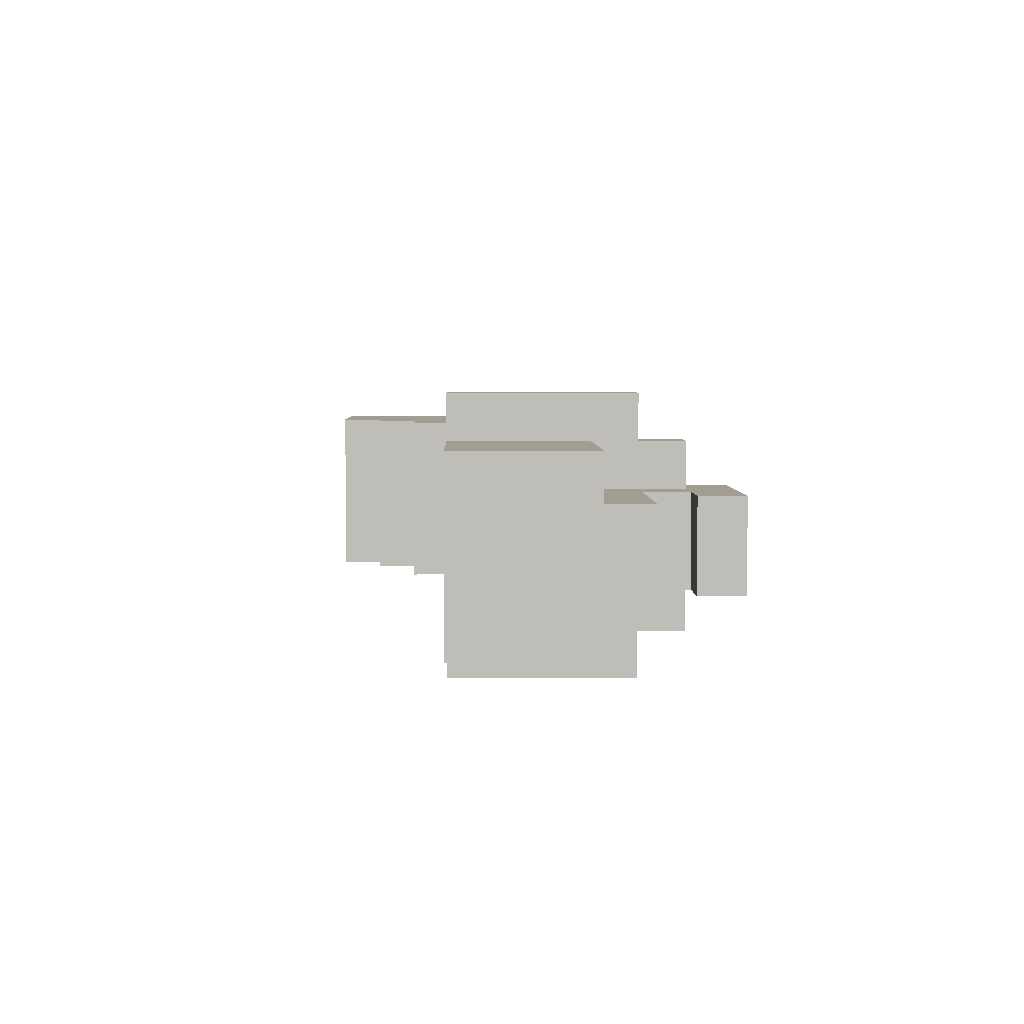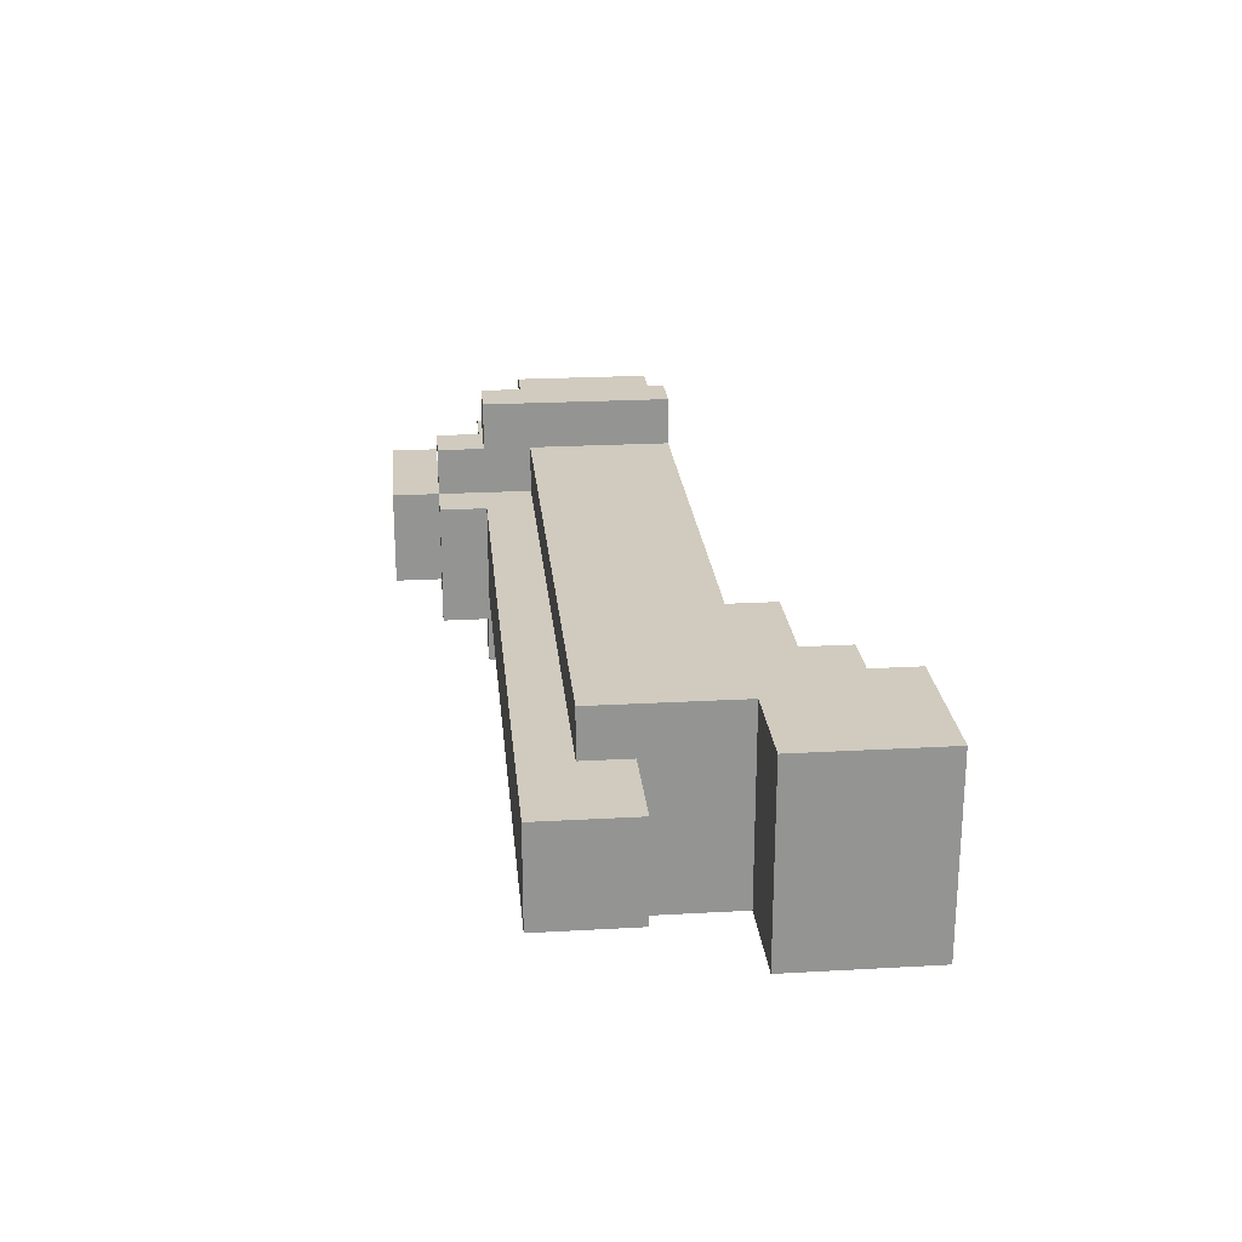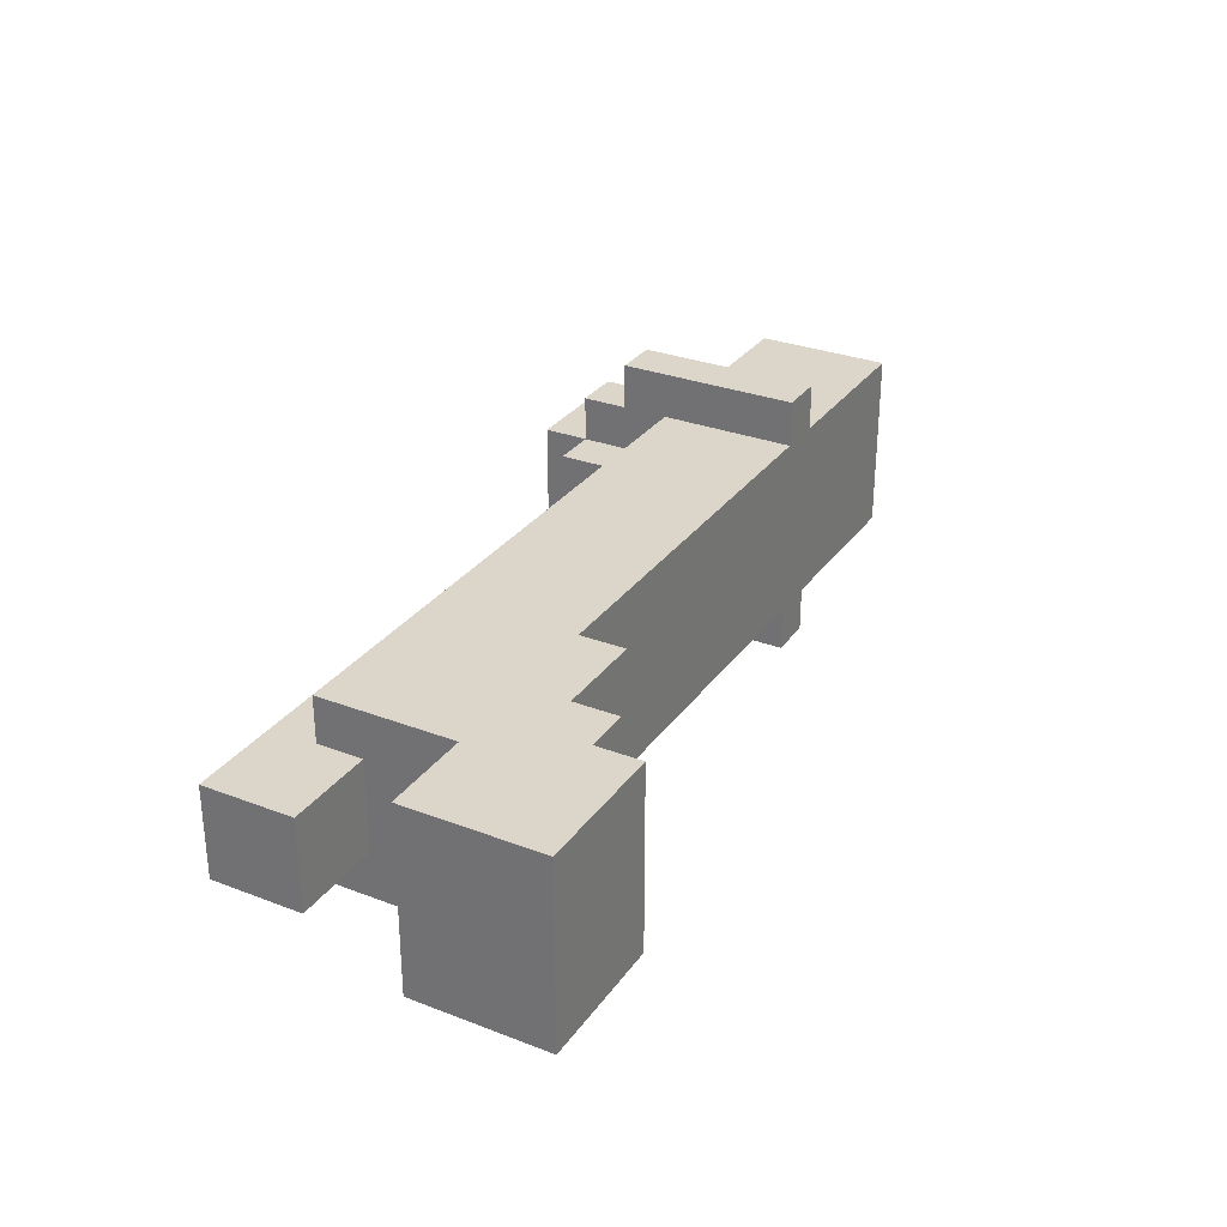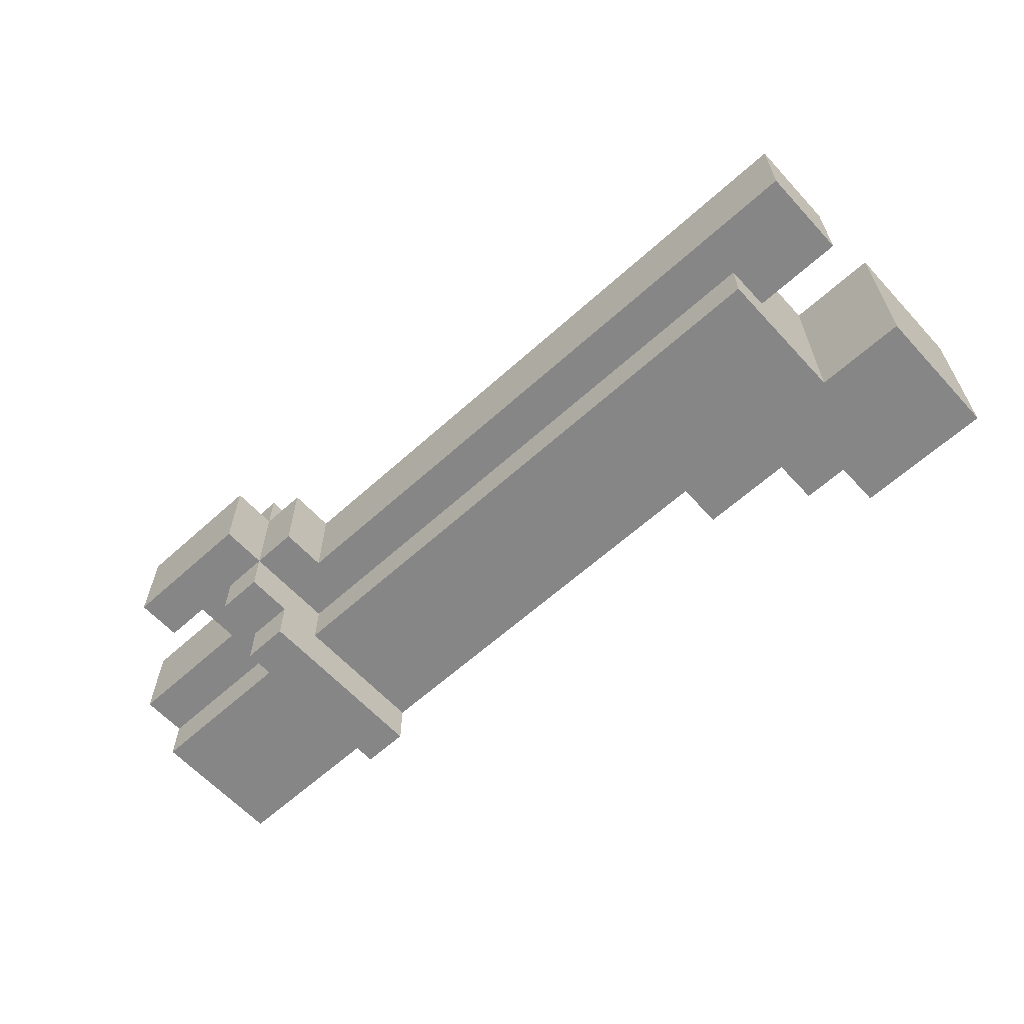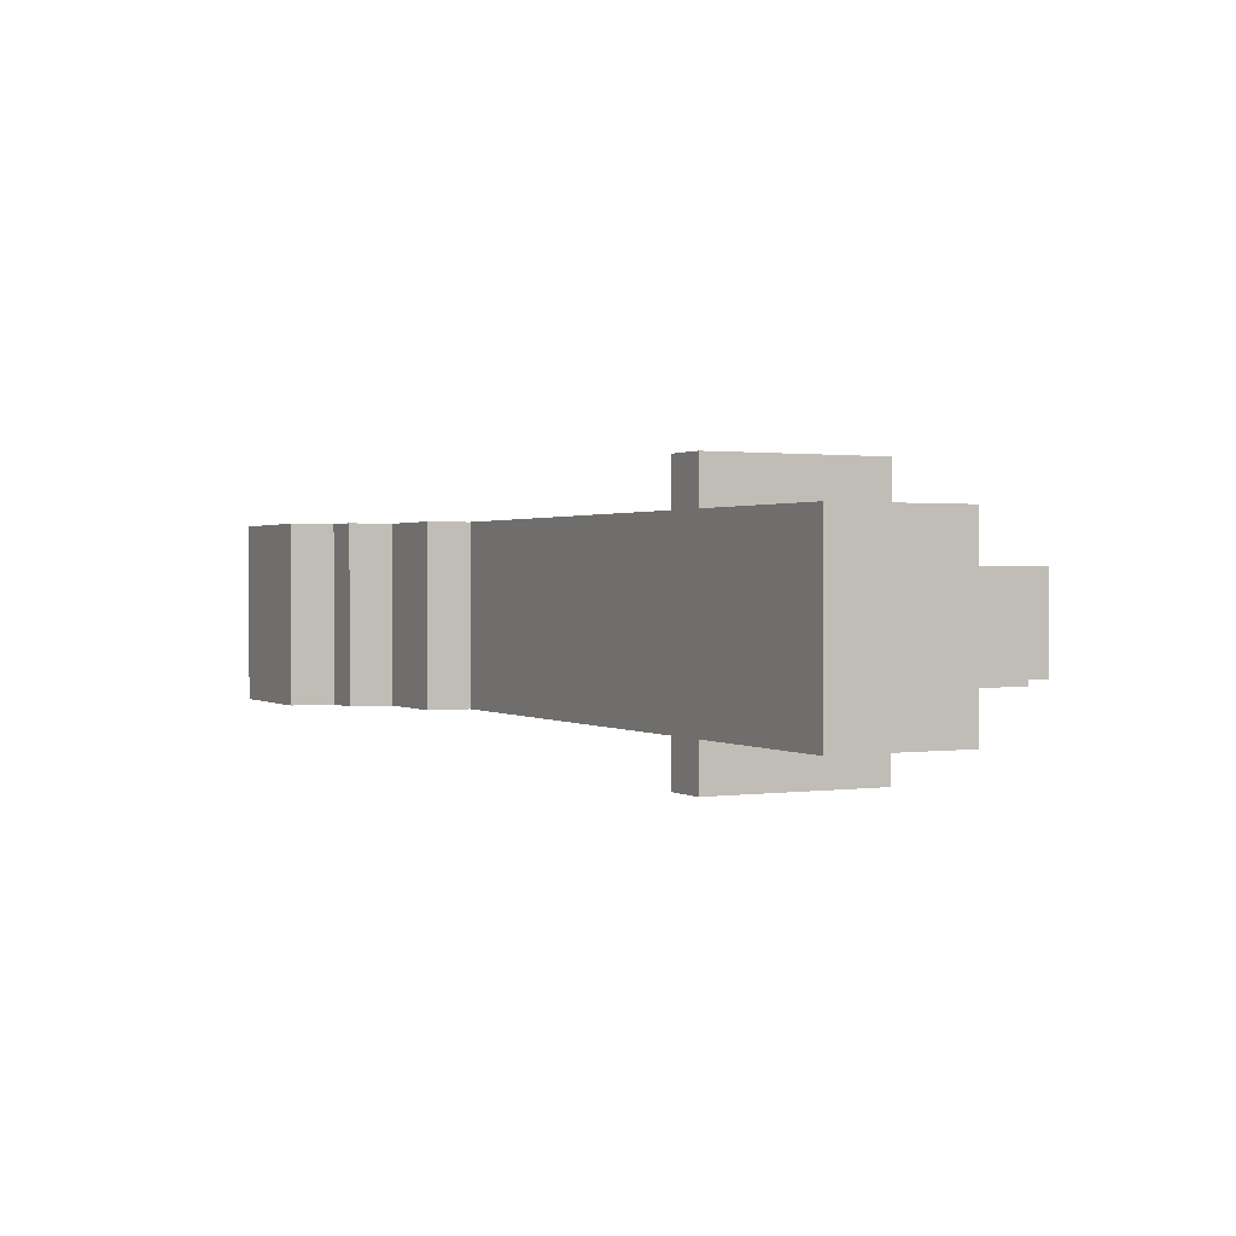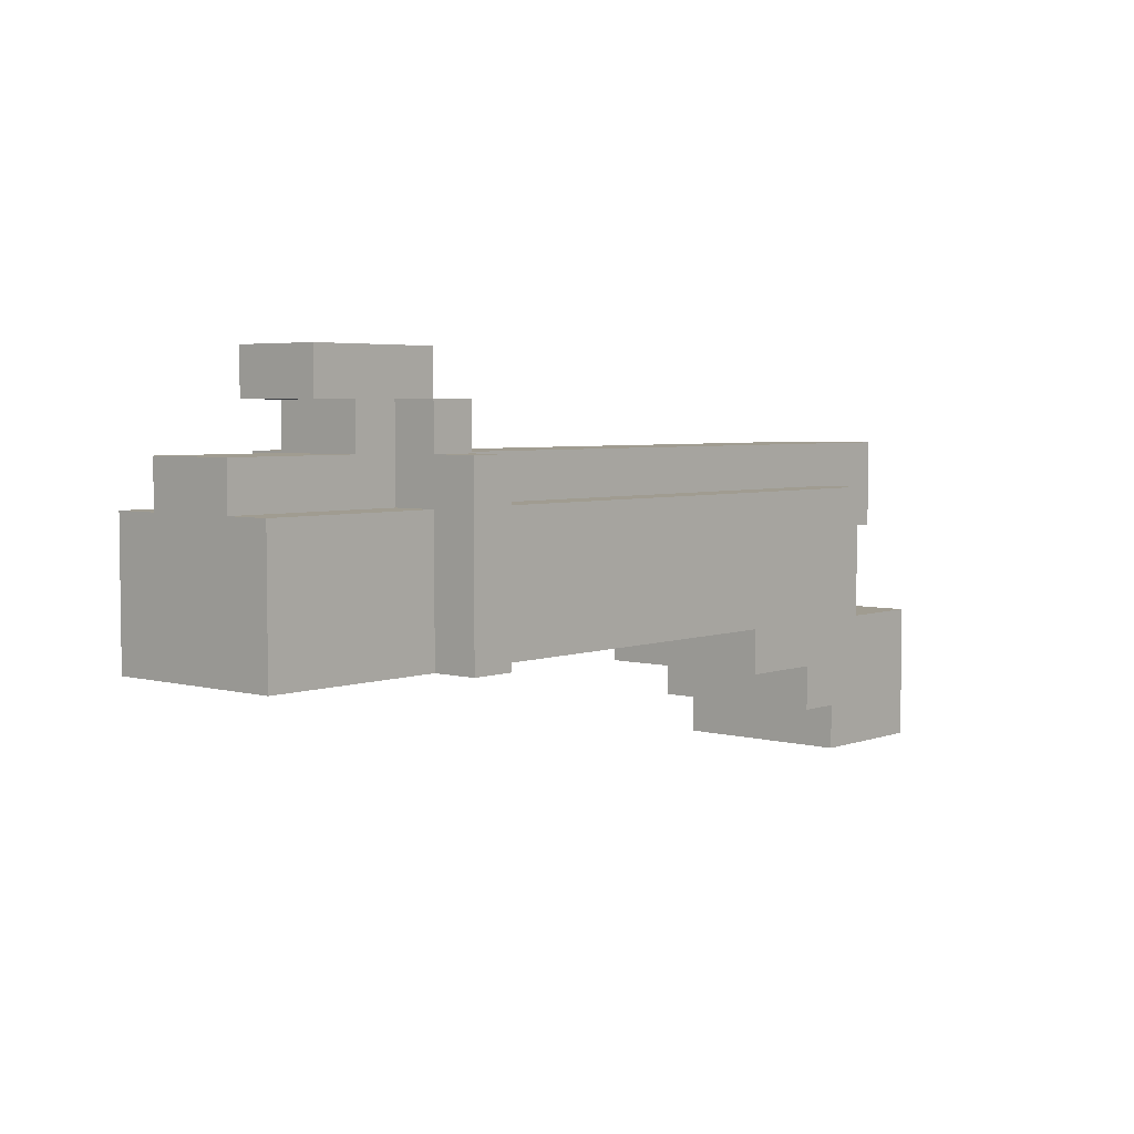
<metadata>
{"format":"obj","ext":"obj","renderer":"f3d","projection":"perspective","resolution":1024,"background":"white","views":[{"elev":4.9,"azim":88.7,"up":"+Z"},{"elev":23.4,"azim":-95.4,"up":"+Z"},{"elev":30.1,"azim":-60.9,"up":"+Z"},{"elev":-62.1,"azim":-137.5,"up":"+Z"},{"elev":1.0,"azim":62.9,"up":"+Z"},{"elev":4.4,"azim":130.9,"up":"+Y"}]}
</metadata>
<code>
v -10 0 2
v -10 0 -2
v -10 3 2
v -10 3 -2
v -10 5 1
v -10 5 -1
v -10 7 1
v -10 7 -1
v -8 3 2
v -8 3 -2
v -8 5 1
v -8 5 -1
v -8 6 2
v -8 6 1
v -8 6 -1
v -8 6 -2
v 4 7 1
v 4 7 -1
v 4 8 1
v 4 8 -1
v 5 3 3
v 5 3 2
v 5 3 -2
v 5 3 -3
v 5 4 3
v 5 4 2
v 5 4 -2
v 5 4 -3
v 5 5 3
v 5 5 2
v 5 5 -2
v 5 5 -3
v 5 6 3
v 5 6 2
v 5 6 1
v 5 6 -1
v 5 6 -2
v 5 6 -3
v 5 7 3
v 5 7 2
v 5 7 1
v 5 7 -1
v 5 7 -2
v 5 7 -3
v 5 8 2
v 5 8 1
v 5 8 -1
v 5 8 -2
v 5 9 1
v 5 9 -1
v -7 0 2
v -7 0 -2
v -7 1 2
v -7 1 -2
v -6 1 2
v -6 1 -2
v -6 2 2
v -6 2 -2
v -4 2 2
v -4 2 -2
v -4 3 2
v -4 3 -2
v 6 3 3
v 6 3 2
v 6 3 -2
v 6 3 -3
v 6 4 3
v 6 4 2
v 6 4 -2
v 6 4 -3
v 6 5 3
v 6 5 2
v 6 5 -2
v 6 5 -3
v 6 6 3
v 6 6 2
v 6 6 1
v 6 6 -1
v 6 6 -2
v 6 6 -3
v 6 7 3
v 6 7 2
v 6 7 1
v 6 7 -1
v 6 7 -2
v 6 7 -3
v 6 8 2
v 6 8 1
v 6 8 -1
v 6 8 -2
v 7 7 1
v 7 7 -1
v 7 8 1
v 7 8 -1
v 8 8 1
v 8 8 -1
v 8 9 1
v 8 9 -1
v 10 3 2
v 10 3 -2
v 10 4 1
v 10 4 -1
v 10 5 1
v 10 5 -1
v 10 6 2
v 10 6 1
v 10 6 -1
v 10 6 -2
v 10 7 1
v 10 7 -1
v 5 3 3
v 5 4 3
v 5 5 3
v 5 6 3
v 5 7 3
v 6 3 3
v 6 4 3
v 6 5 3
v 6 6 3
v 6 7 3
v -10 0 2
v -10 3 2
v -8 3 2
v -8 6 2
v -7 0 2
v -7 1 2
v -6 1 2
v -6 2 2
v -6 4 2
v -6 5 2
v -5 4 2
v -5 5 2
v -4 2 2
v -4 3 2
v -4 4 2
v -4 5 2
v -3 4 2
v -3 5 2
v -2 4 2
v -2 5 2
v 0 4 2
v 0 5 2
v 2 4 2
v 2 5 2
v 5 3 2
v 5 4 2
v 5 5 2
v 5 6 2
v 5 7 2
v 5 8 2
v 6 3 2
v 6 4 2
v 6 5 2
v 6 6 2
v 6 7 2
v 6 8 2
v 9 4 2
v 9 5 2
v 10 3 2
v 10 6 2
v -10 5 1
v -10 7 1
v -8 5 1
v -8 6 1
v -2 6 1
v -2 7 1
v -1 6 1
v -1 7 1
v 0 6 1
v 0 7 1
v 1 6 1
v 1 7 1
v 2 6 1
v 2 7 1
v 3 6 1
v 3 7 1
v 4 7 1
v 4 8 1
v 5 6 1
v 5 7 1
v 5 8 1
v 5 9 1
v 6 6 1
v 6 7 1
v 6 8 1
v 7 7 1
v 7 8 1
v 8 8 1
v 8 9 1
v 10 6 1
v 10 7 1
v -10 5 -1
v -10 7 -1
v -8 5 -1
v -8 6 -1
v -2 6 -1
v -2 7 -1
v -1 6 -1
v -1 7 -1
v 0 6 -1
v 0 7 -1
v 1 6 -1
v 1 7 -1
v 2 6 -1
v 2 7 -1
v 3 6 -1
v 3 7 -1
v 4 7 -1
v 4 8 -1
v 5 6 -1
v 5 7 -1
v 5 8 -1
v 5 9 -1
v 6 6 -1
v 6 7 -1
v 6 8 -1
v 7 7 -1
v 7 8 -1
v 8 8 -1
v 8 9 -1
v 10 6 -1
v 10 7 -1
v -10 0 -2
v -10 3 -2
v -8 3 -2
v -8 6 -2
v -7 0 -2
v -7 1 -2
v -6 1 -2
v -6 2 -2
v -6 4 -2
v -6 5 -2
v -5 4 -2
v -5 5 -2
v -4 2 -2
v -4 3 -2
v -4 4 -2
v -4 5 -2
v -3 4 -2
v -3 5 -2
v -2 4 -2
v -2 5 -2
v 0 4 -2
v 0 5 -2
v 2 4 -2
v 2 5 -2
v 5 3 -2
v 5 4 -2
v 5 5 -2
v 5 6 -2
v 5 7 -2
v 5 8 -2
v 6 3 -2
v 6 4 -2
v 6 5 -2
v 6 6 -2
v 6 7 -2
v 6 8 -2
v 9 4 -2
v 9 5 -2
v 10 3 -2
v 10 6 -2
v 5 3 -3
v 5 4 -3
v 5 5 -3
v 5 6 -3
v 5 7 -3
v 6 3 -3
v 6 4 -3
v 6 5 -3
v 6 6 -3
v 6 7 -3
v -10 0 2
v -7 0 2
v -10 0 -2
v -7 0 -2
v -7 1 2
v -6 1 2
v -7 1 -2
v -6 1 -2
v -6 2 2
v -4 2 2
v -6 2 -2
v -4 2 -2
v 5 3 3
v 6 3 3
v -4 3 2
v 5 3 2
v 6 3 2
v 10 3 2
v -4 3 -2
v 5 3 -2
v 6 3 -2
v 10 3 -2
v 5 3 -3
v 6 3 -3
v -10 5 1
v -8 5 1
v -10 5 -1
v -8 5 -1
v 7 8 1
v 8 8 1
v 7 8 -1
v 8 8 -1
v -10 3 2
v -8 3 2
v -10 3 -2
v -8 3 -2
v -8 6 2
v 5 6 2
v 6 6 2
v 10 6 2
v -8 6 1
v -2 6 1
v -1 6 1
v 0 6 1
v 1 6 1
v 2 6 1
v 3 6 1
v 5 6 1
v 6 6 1
v 10 6 1
v -8 6 -1
v -2 6 -1
v -1 6 -1
v 0 6 -1
v 1 6 -1
v 2 6 -1
v 3 6 -1
v 5 6 -1
v 6 6 -1
v 10 6 -1
v -8 6 -2
v 5 6 -2
v 6 6 -2
v 10 6 -2
v 5 7 3
v 6 7 3
v 5 7 2
v 6 7 2
v -10 7 1
v -2 7 1
v -1 7 1
v 0 7 1
v 1 7 1
v 2 7 1
v 3 7 1
v 4 7 1
v 7 7 1
v 10 7 1
v -10 7 -1
v -2 7 -1
v -1 7 -1
v 0 7 -1
v 1 7 -1
v 2 7 -1
v 3 7 -1
v 4 7 -1
v 7 7 -1
v 10 7 -1
v 5 7 -2
v 6 7 -2
v 5 7 -3
v 6 7 -3
v 5 8 2
v 6 8 2
v 4 8 1
v 5 8 1
v 6 8 1
v 4 8 -1
v 5 8 -1
v 6 8 -1
v 5 8 -2
v 6 8 -2
v 5 9 1
v 8 9 1
v 5 9 -1
v 8 9 -1
f 3 2 1
f 4 2 3
f 7 6 5
f 8 6 7
f 11 10 9
f 12 10 11
f 13 11 9
f 14 11 13
f 15 10 12
f 16 10 15
f 19 18 17
f 20 18 19
f 25 22 21
f 26 22 25
f 27 24 23
f 28 24 27
f 29 26 25
f 30 26 29
f 31 28 27
f 32 28 31
f 33 30 29
f 34 30 33
f 37 32 31
f 38 32 37
f 39 34 33
f 40 35 34
f 40 34 39
f 41 35 40
f 42 37 36
f 43 38 37
f 43 37 42
f 44 38 43
f 45 41 40
f 46 41 45
f 47 43 42
f 48 43 47
f 49 47 46
f 50 47 49
f 51 52 53
f 53 52 54
f 55 56 57
f 57 56 58
f 59 60 61
f 61 60 62
f 63 64 67
f 67 64 68
f 65 66 69
f 69 66 70
f 67 68 71
f 71 68 72
f 69 70 73
f 73 70 74
f 71 72 75
f 75 72 76
f 73 74 79
f 79 74 80
f 75 76 81
f 76 77 82
f 81 76 82
f 82 77 83
f 78 79 84
f 79 80 85
f 84 79 85
f 85 80 86
f 82 83 87
f 87 83 88
f 84 85 89
f 89 85 90
f 91 92 93
f 93 92 94
f 95 96 97
f 97 96 98
f 99 100 101
f 101 100 102
f 99 101 103
f 101 102 103
f 102 100 104
f 103 102 104
f 99 103 105
f 103 104 105
f 105 104 106
f 104 100 107
f 106 104 107
f 107 100 108
f 106 107 109
f 109 107 110
f 116 112 111
f 117 113 112
f 117 112 116
f 118 114 113
f 118 113 117
f 119 115 114
f 119 114 118
f 120 115 119
f 123 122 121
f 125 123 121
f 125 124 123
f 126 124 125
f 127 124 126
f 128 124 127
f 129 124 128
f 130 124 129
f 131 129 128
f 131 130 129
f 132 124 130
f 132 130 131
f 133 131 128
f 133 132 131
f 134 132 133
f 135 132 134
f 136 124 132
f 136 132 135
f 137 135 134
f 137 136 135
f 138 124 136
f 138 136 137
f 139 137 134
f 139 138 137
f 140 124 138
f 140 138 139
f 141 139 134
f 141 140 139
f 142 124 140
f 142 140 141
f 143 141 134
f 143 142 141
f 144 124 142
f 144 142 143
f 145 143 134
f 146 144 143
f 146 143 145
f 147 124 144
f 147 144 146
f 148 124 147
f 155 150 149
f 156 150 155
f 157 152 151
f 157 153 152
f 158 154 153
f 158 153 157
f 159 157 151
f 159 158 157
f 160 154 158
f 160 158 159
f 163 162 161
f 164 162 163
f 165 162 164
f 166 162 165
f 167 166 165
f 168 166 167
f 169 168 167
f 170 168 169
f 171 170 169
f 172 170 171
f 173 172 171
f 174 172 173
f 175 174 173
f 176 174 175
f 177 176 175
f 179 177 175
f 180 178 177
f 180 177 179
f 181 178 180
f 185 182 181
f 186 184 183
f 186 185 184
f 187 182 185
f 187 185 186
f 188 182 187
f 189 182 188
f 190 186 183
f 191 186 190
f 192 193 194
f 194 193 195
f 195 193 196
f 196 193 197
f 196 197 198
f 198 197 199
f 198 199 200
f 200 199 201
f 200 201 202
f 202 201 203
f 202 203 204
f 204 203 205
f 204 205 206
f 206 205 207
f 206 207 208
f 206 208 210
f 208 209 211
f 210 208 211
f 211 209 212
f 212 213 216
f 214 215 217
f 215 216 217
f 216 213 218
f 217 216 218
f 218 213 219
f 219 213 220
f 214 217 221
f 221 217 222
f 223 224 225
f 223 225 227
f 225 226 227
f 227 226 228
f 228 226 229
f 229 226 230
f 230 226 231
f 231 226 232
f 230 231 233
f 231 232 233
f 232 226 234
f 233 232 234
f 230 233 235
f 233 234 235
f 235 234 236
f 236 234 237
f 234 226 238
f 237 234 238
f 236 237 239
f 237 238 239
f 238 226 240
f 239 238 240
f 236 239 241
f 239 240 241
f 240 226 242
f 241 240 242
f 236 241 243
f 241 242 243
f 242 226 244
f 243 242 244
f 236 243 245
f 243 244 245
f 244 226 246
f 245 244 246
f 236 245 247
f 245 246 248
f 247 245 248
f 246 226 249
f 248 246 249
f 249 226 250
f 251 252 257
f 257 252 258
f 253 254 259
f 254 255 259
f 255 256 260
f 259 255 260
f 253 259 261
f 259 260 261
f 260 256 262
f 261 260 262
f 263 264 268
f 264 265 269
f 268 264 269
f 265 266 270
f 269 265 270
f 266 267 271
f 270 266 271
f 271 267 272
f 275 274 273
f 276 274 275
f 279 278 277
f 280 278 279
f 283 282 281
f 284 282 283
f 288 286 285
f 289 286 288
f 291 288 287
f 291 290 289
f 291 289 288
f 292 290 291
f 293 290 292
f 294 290 293
f 295 293 292
f 296 293 295
f 299 298 297
f 300 298 299
f 303 302 301
f 304 302 303
f 305 306 307
f 307 306 308
f 309 310 313
f 313 310 314
f 314 310 315
f 315 310 316
f 316 310 317
f 317 310 318
f 318 310 319
f 319 310 320
f 311 312 321
f 321 312 322
f 323 324 333
f 324 325 333
f 329 330 333
f 328 329 333
f 327 328 333
f 326 327 333
f 325 326 333
f 333 330 334
f 331 332 335
f 335 332 336
f 337 338 339
f 339 338 340
f 341 342 351
f 342 343 352
f 351 342 352
f 343 344 353
f 352 343 353
f 344 345 354
f 353 344 354
f 345 346 355
f 354 345 355
f 346 347 356
f 355 346 356
f 347 348 357
f 356 347 357
f 357 348 358
f 349 350 359
f 359 350 360
f 361 362 363
f 363 362 364
f 365 366 368
f 368 366 369
f 367 368 370
f 370 368 371
f 371 372 373
f 373 372 374
f 375 376 377
f 377 376 378

</code>
